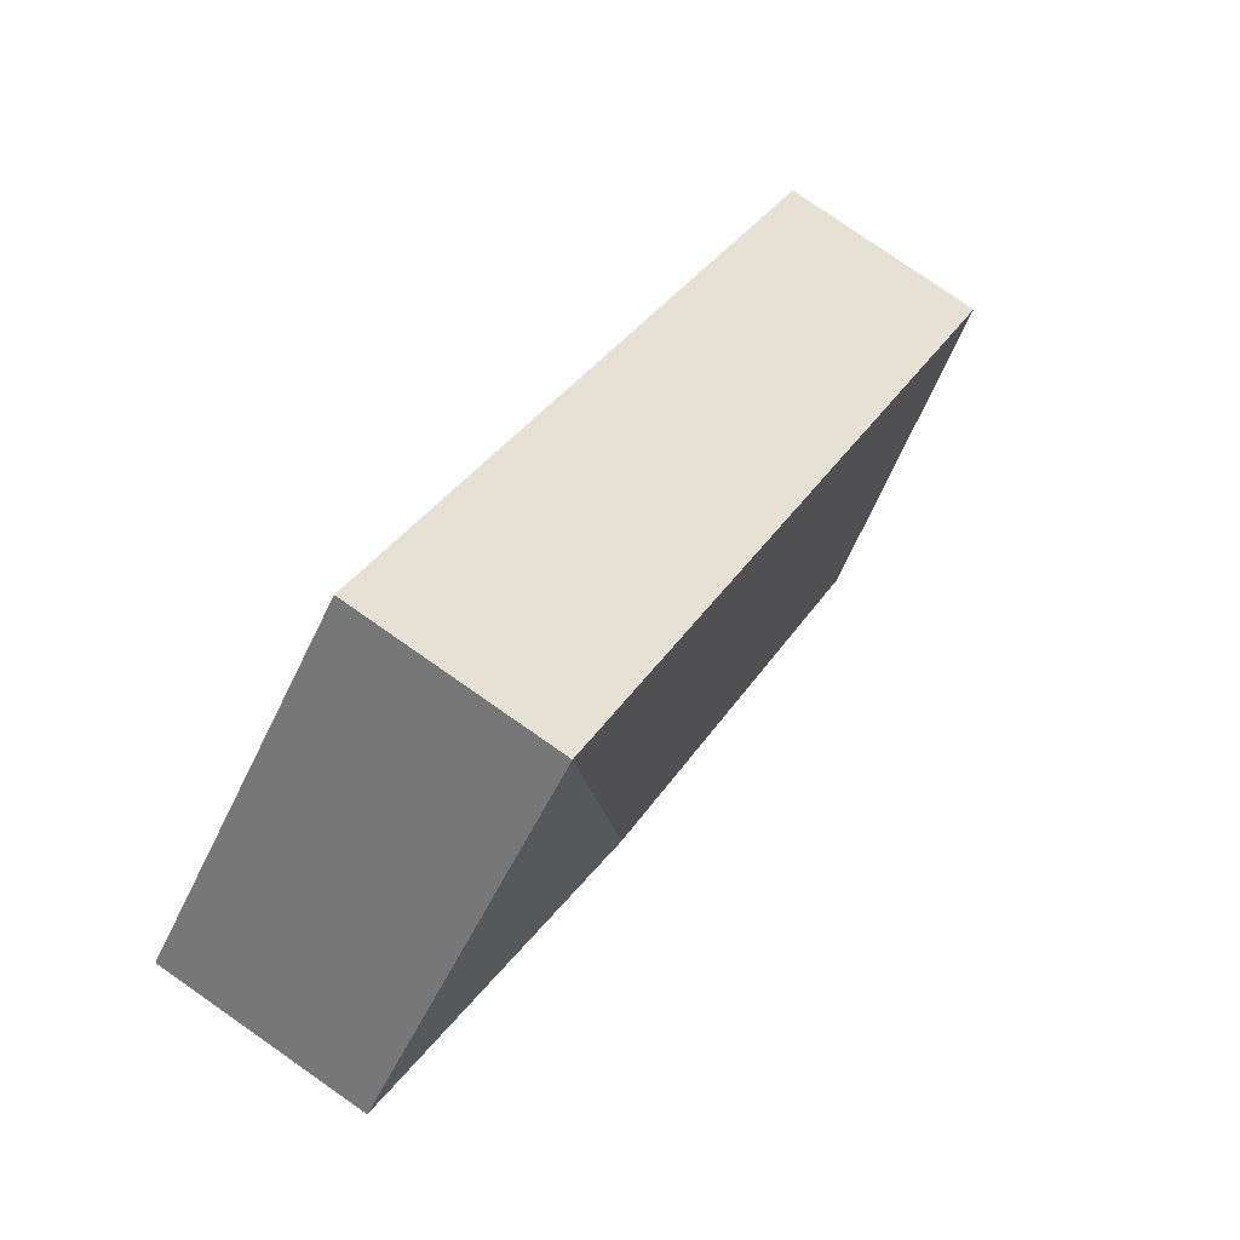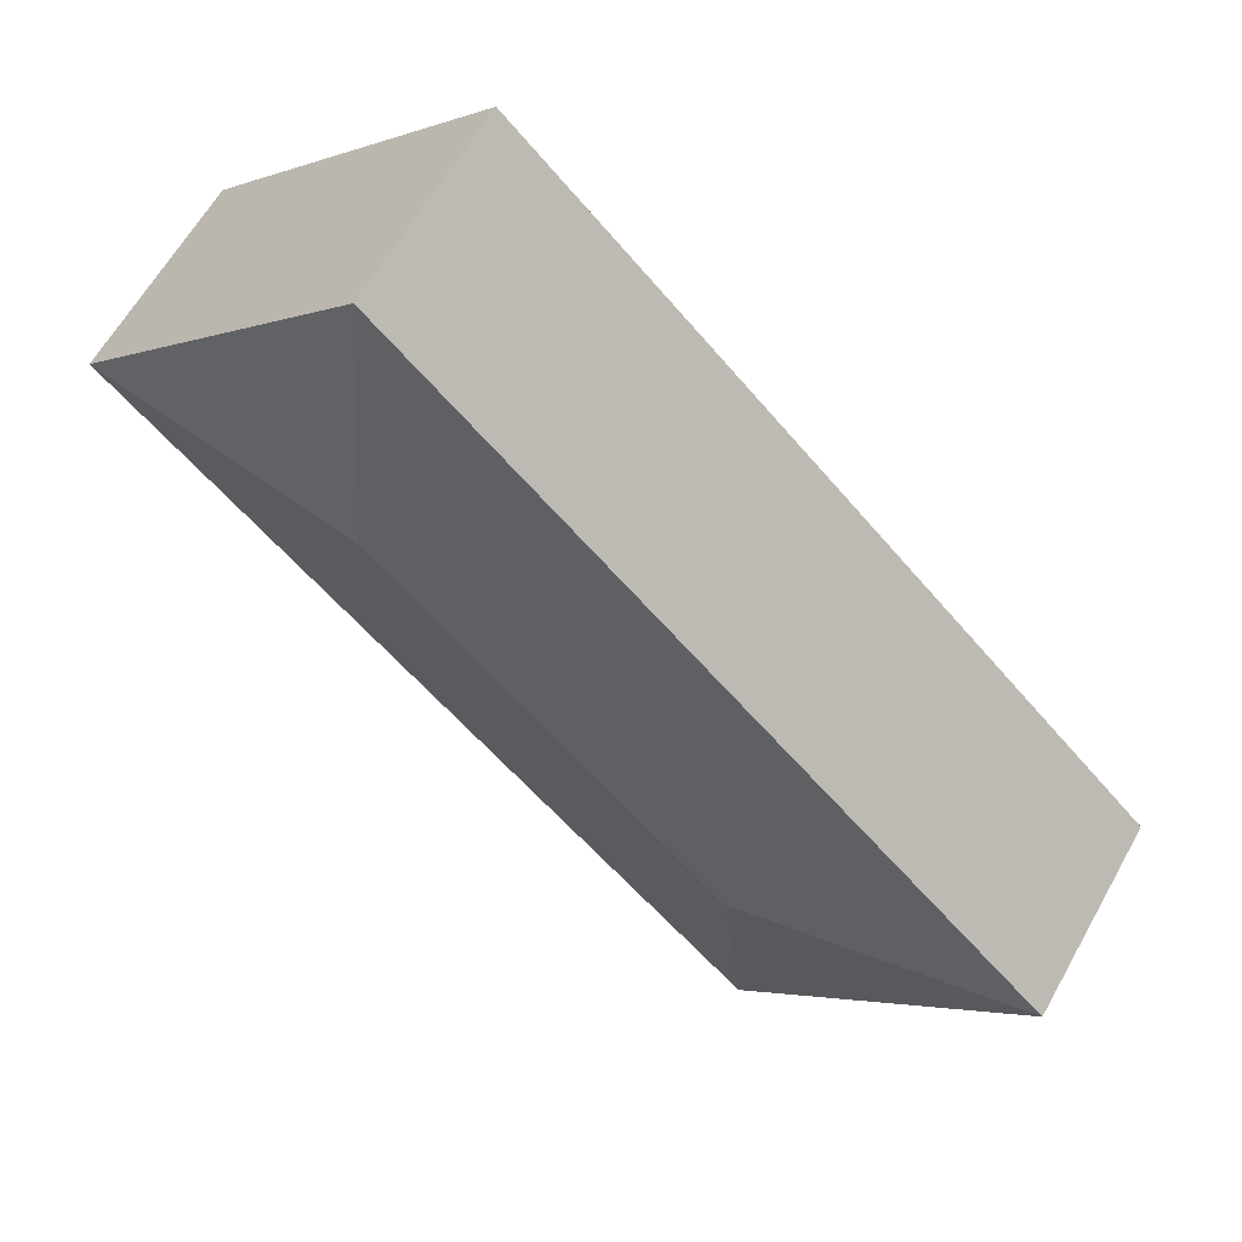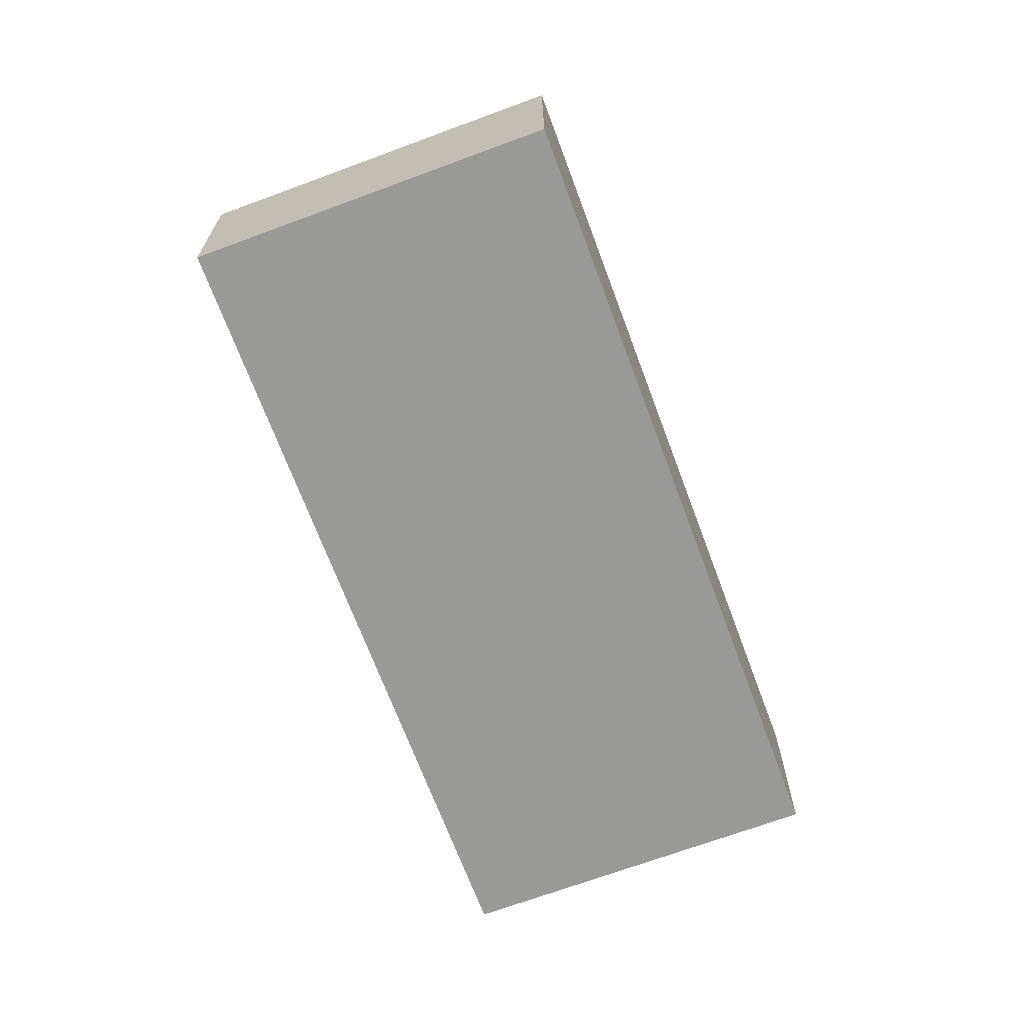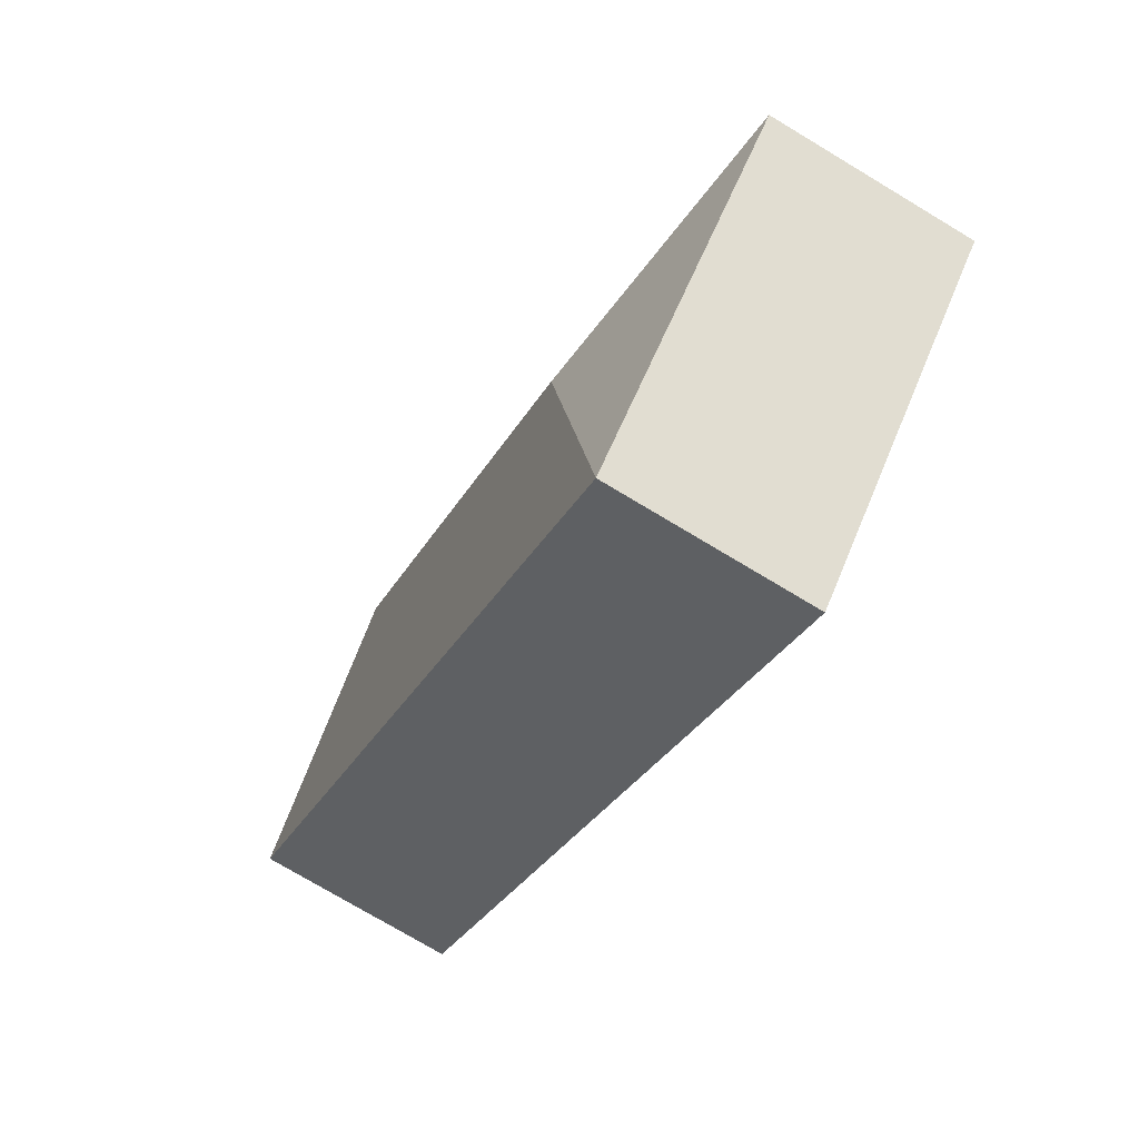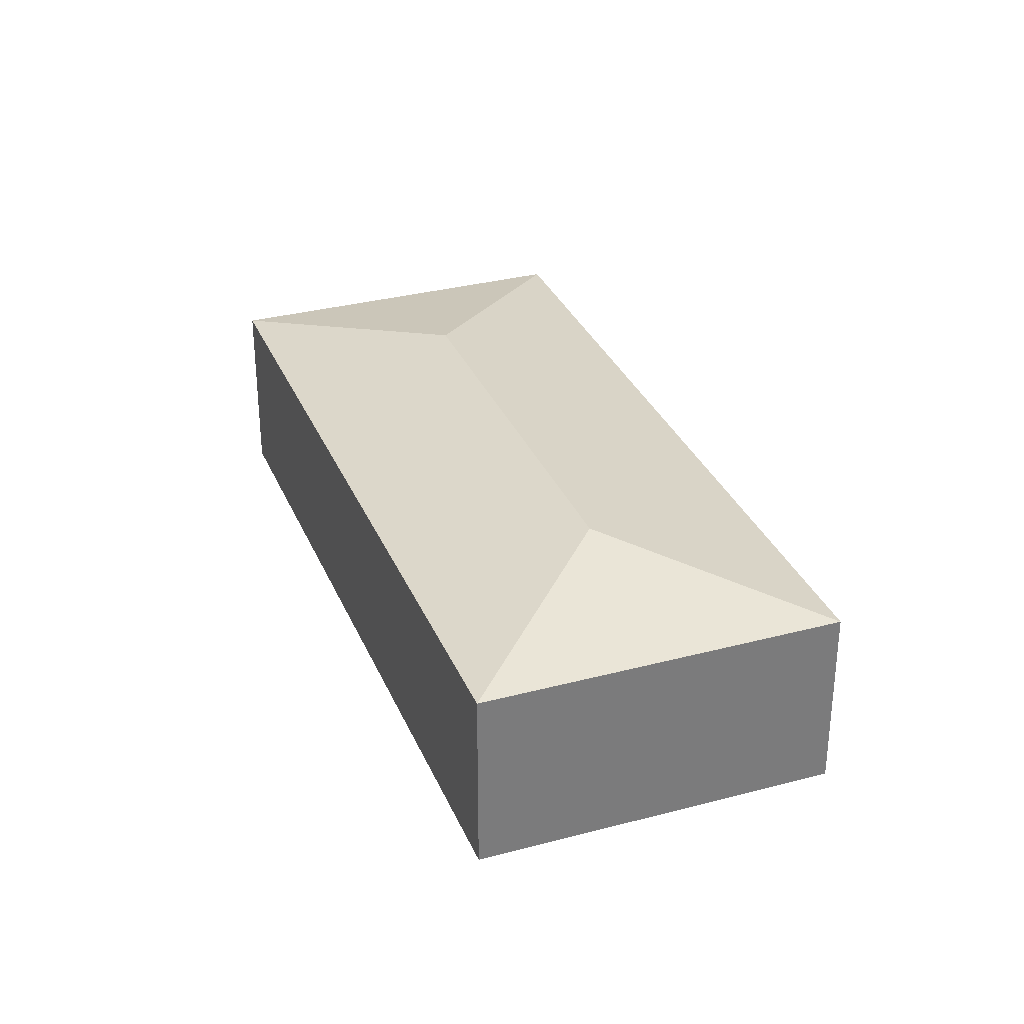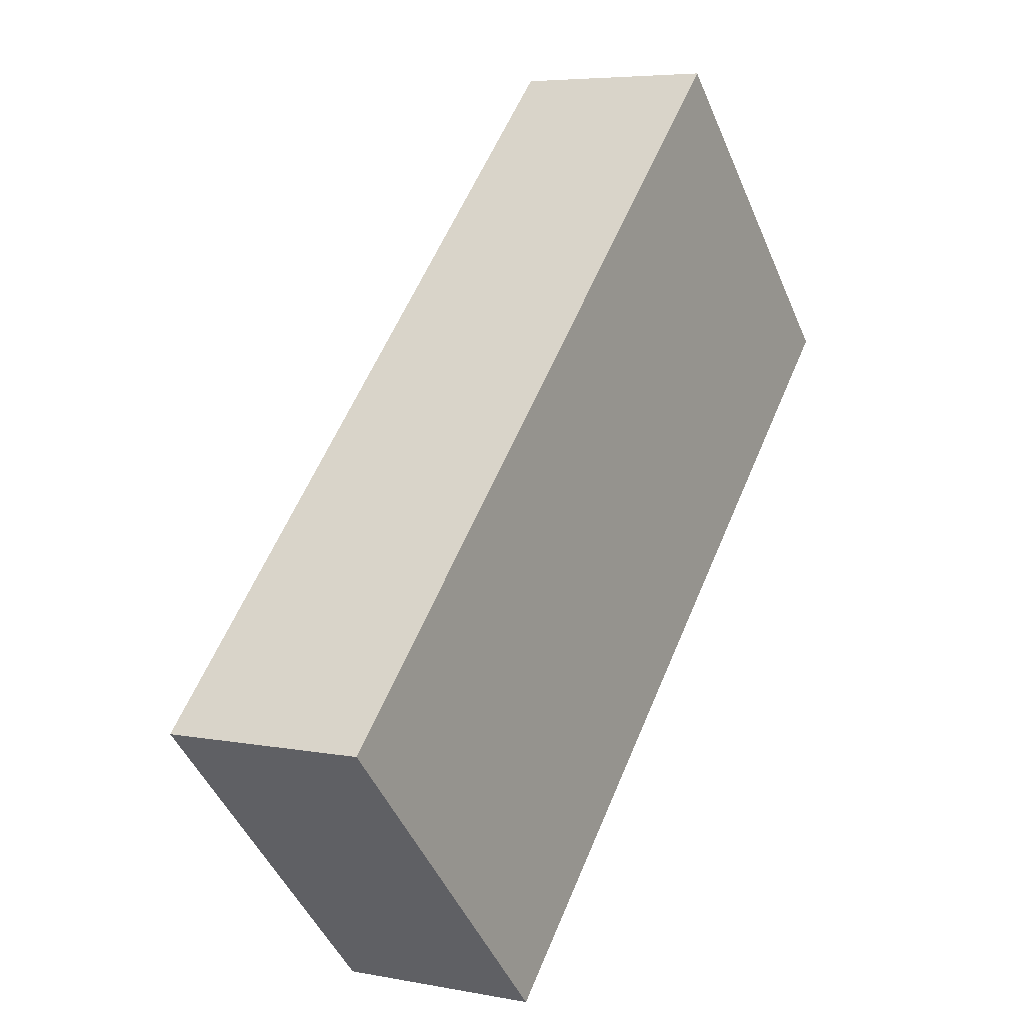
<metadata>
{"format":"obj","ext":"obj","renderer":"f3d","projection":"perspective","resolution":1024,"background":"white","views":[{"elev":78.6,"azim":124.9,"up":"+Z"},{"elev":61.5,"azim":-150.9,"up":"+Z"},{"elev":-68.8,"azim":-114.1,"up":"+Y"},{"elev":-75.1,"azim":-121.0,"up":"+Z"},{"elev":32.2,"azim":25.1,"up":"+Y"},{"elev":5.5,"azim":-58.8,"up":"+Z"}]}
</metadata>
<code>
v  6.915 2.67 3.693
v  6.942 2.234 6.824
v  10.05 2.234 3.666
v  0 2.234 1.368e-16
v  3.132 2.67 -0.027
v  3.105 2.234 -3.159
v  2.746 2.234 -2.794
v  0.256 2.234 -0.26
v  0 0 0
v  6.942 -4.178e-16 6.824
v  10.05 -2.245e-16 3.666
v  3.105 1.934e-16 -3.159
v  2.746 1.711e-16 -2.794
v  0.256 1.592e-17 -0.26
g defaultobject
f 1 2 3
f 1 4 2
f 4 1 5
f 5 3 6
f 3 5 1
f 7 5 6
f 5 7 8
f 5 8 4
f 9 2 4
f 2 9 10
f 10 3 2
f 3 10 11
f 11 6 3
f 6 11 12
f 12 7 6
f 7 12 8
f 8 12 13
f 8 13 14
f 8 14 4
f 4 14 9
f 9 11 10
f 11 9 14
f 11 14 12
f 12 14 13

</code>
